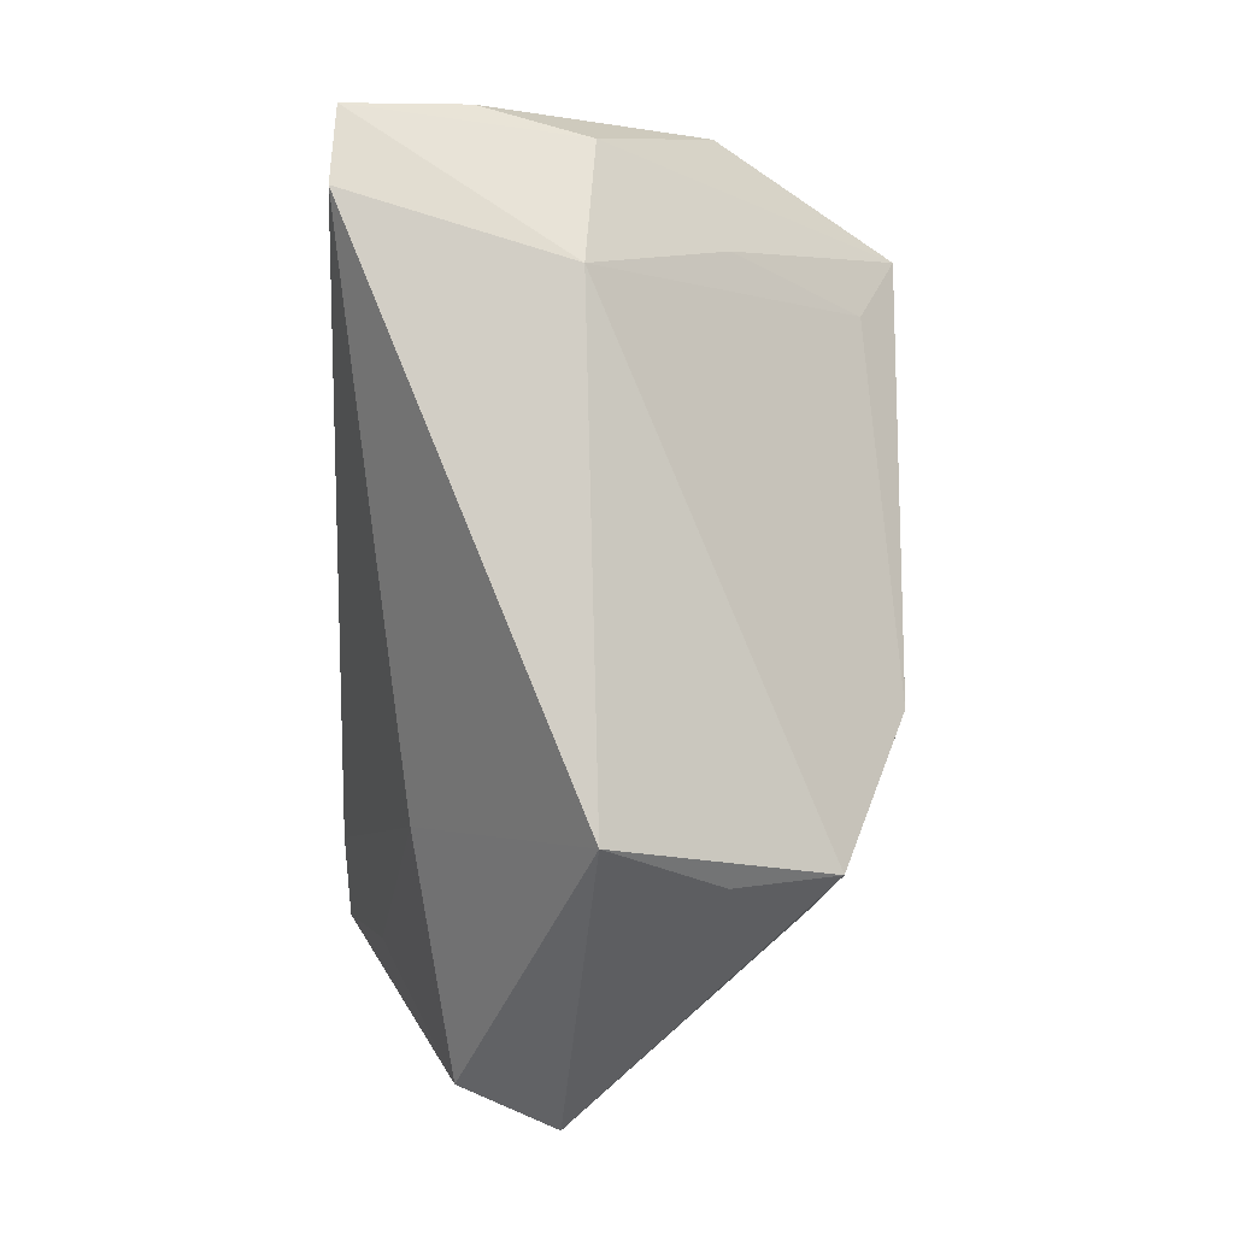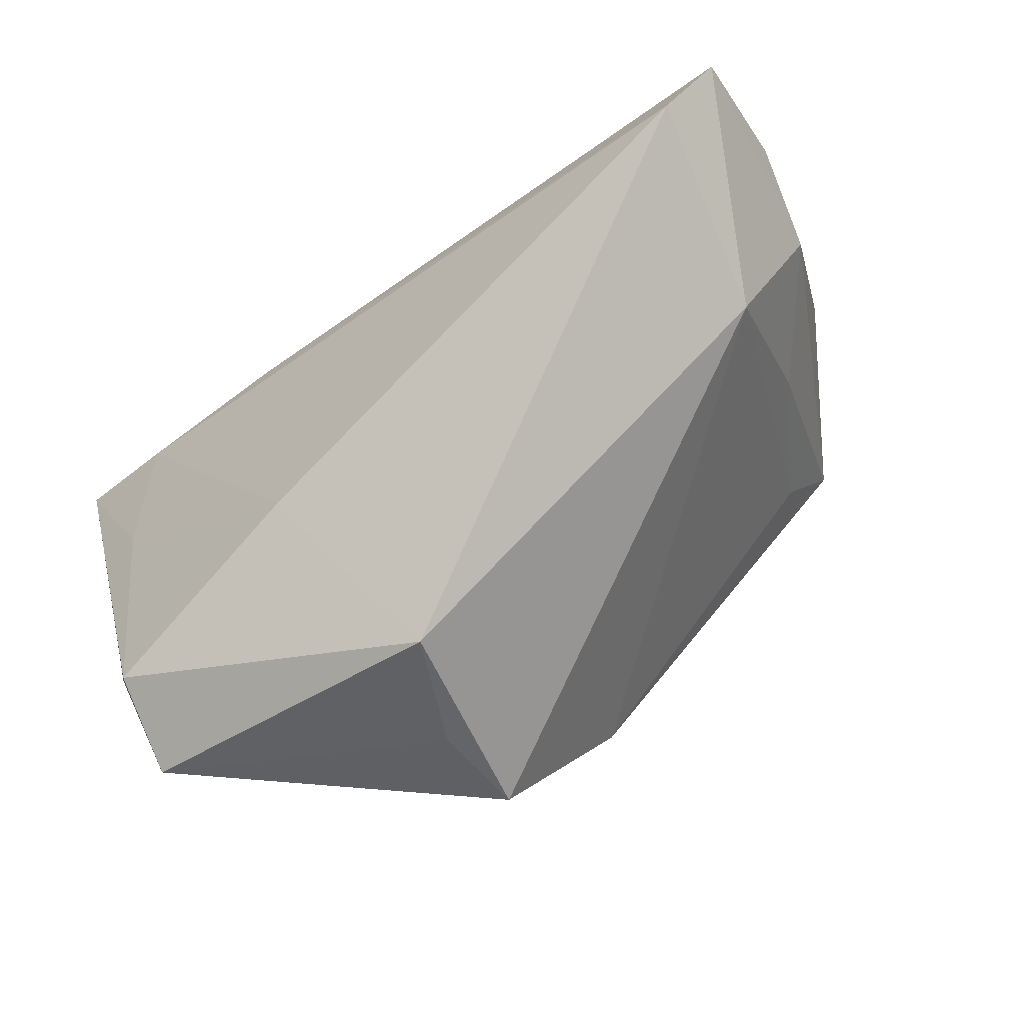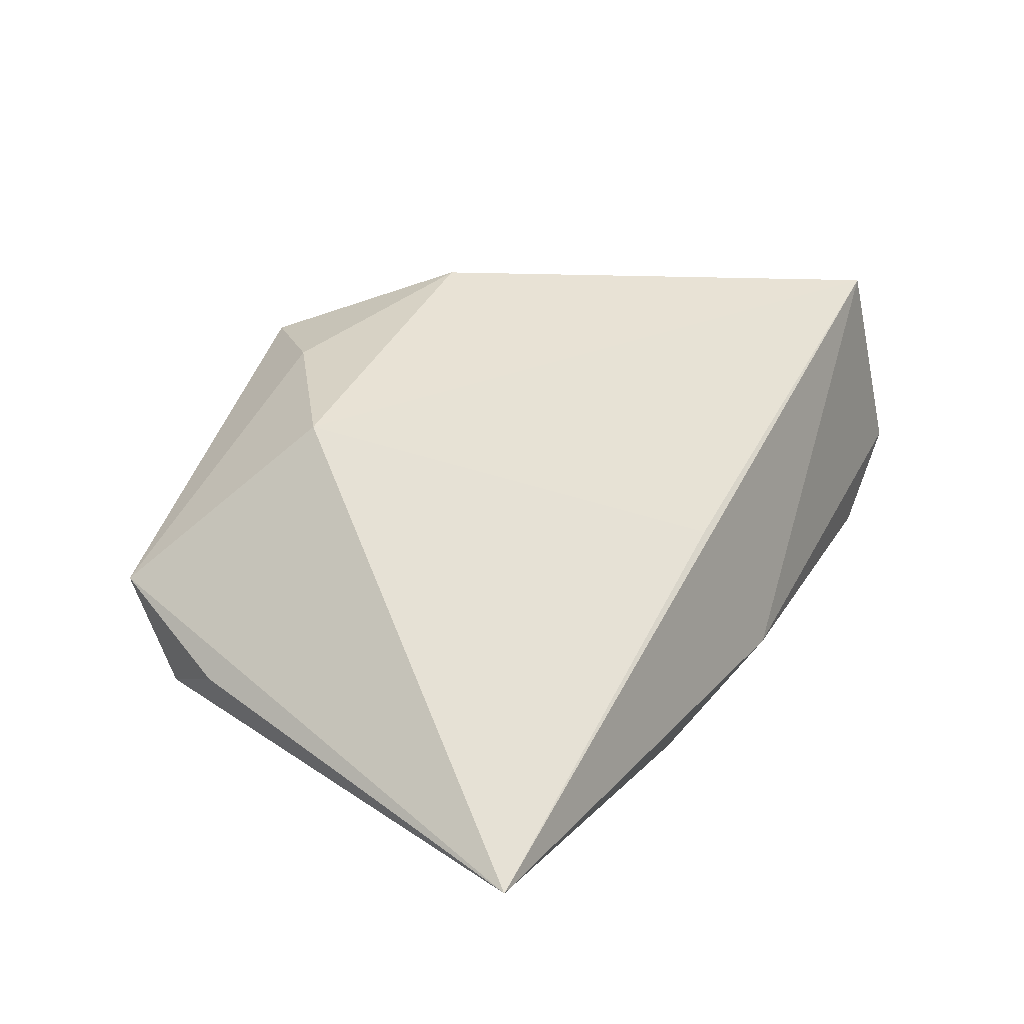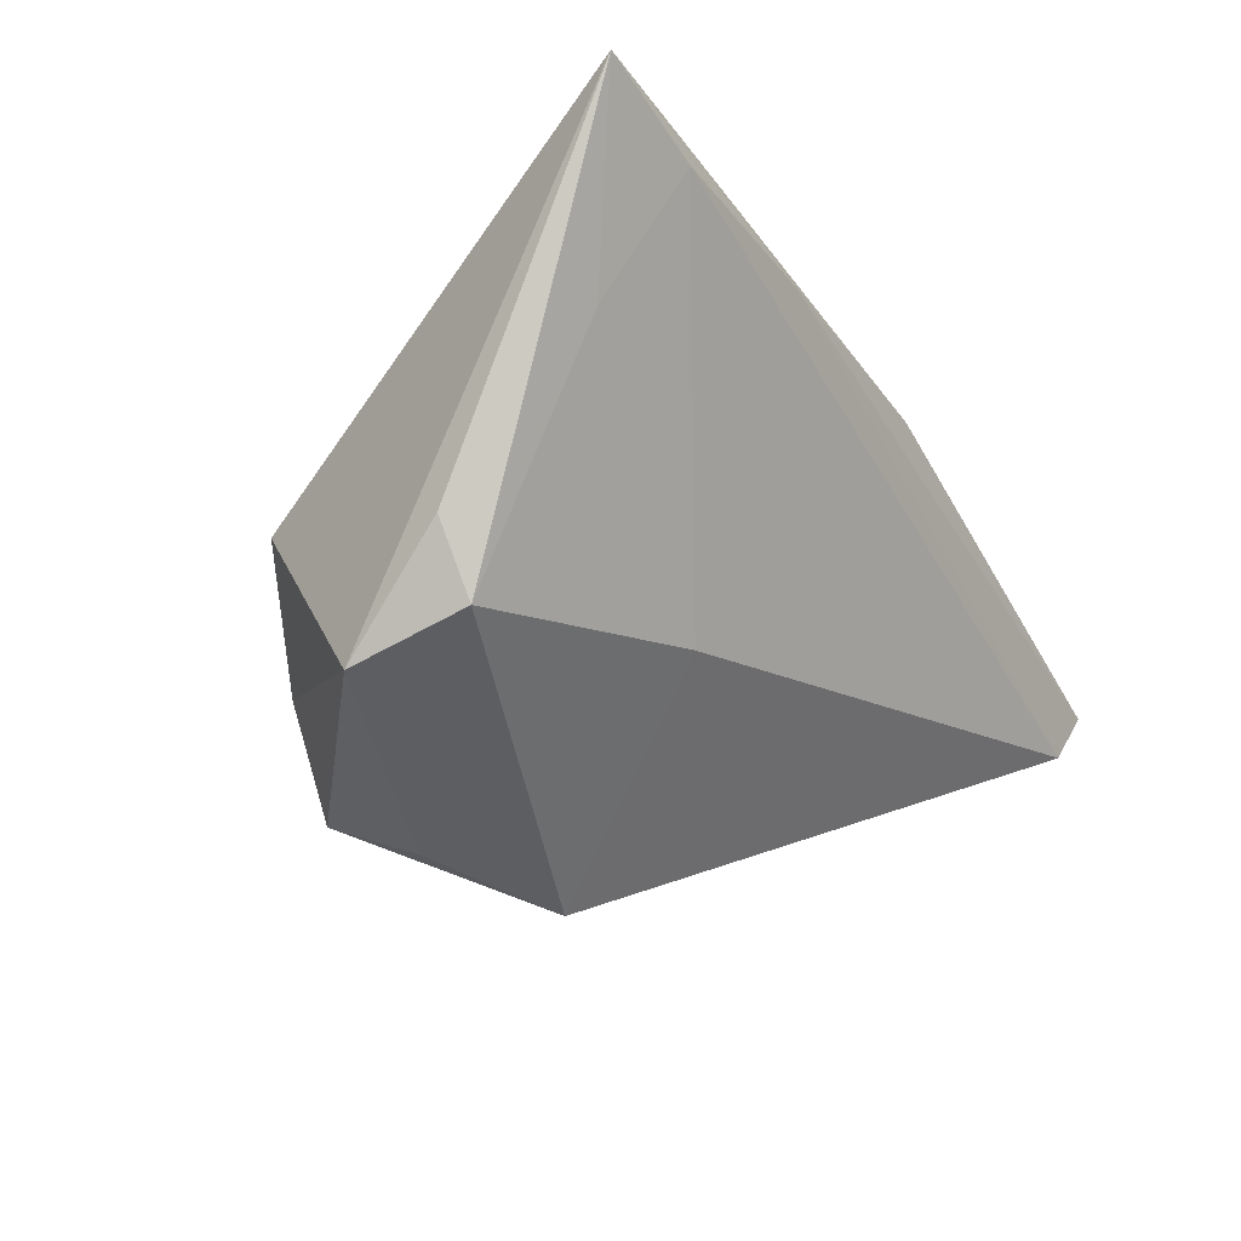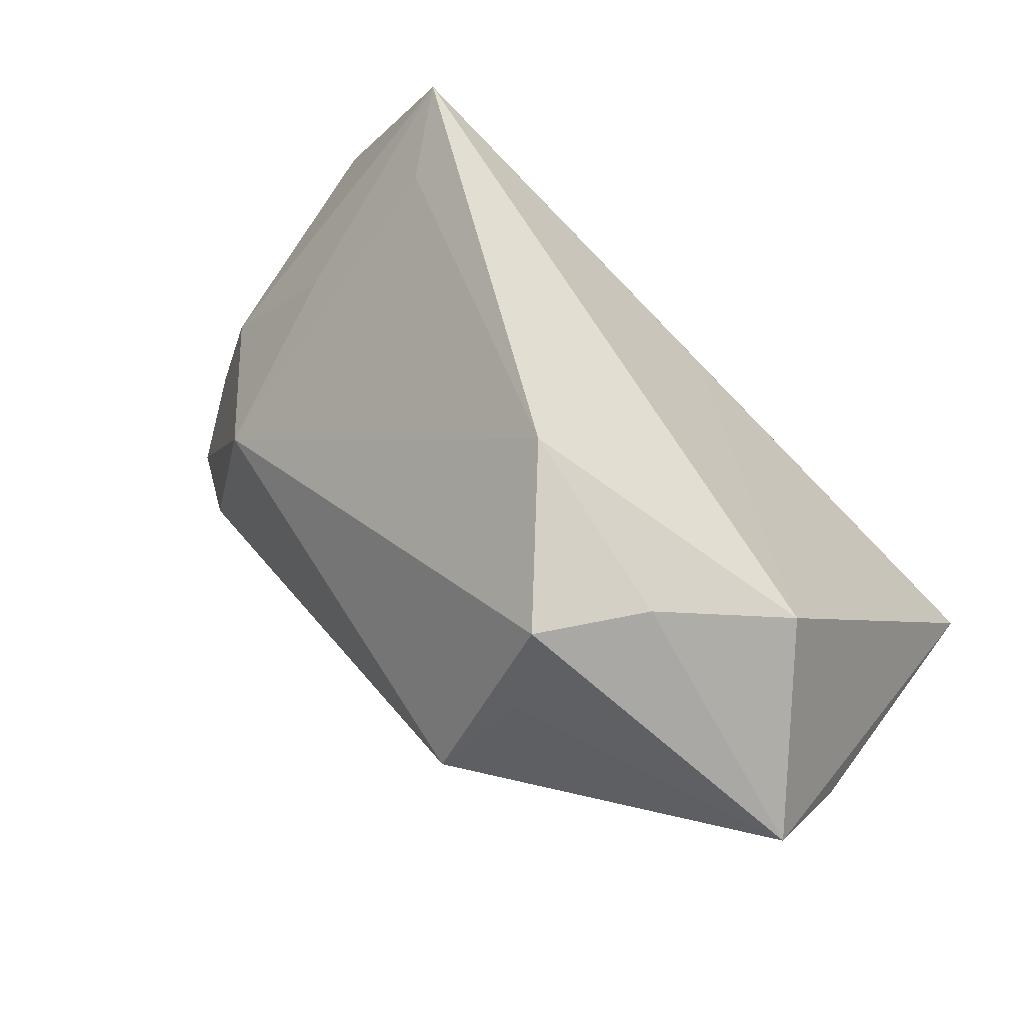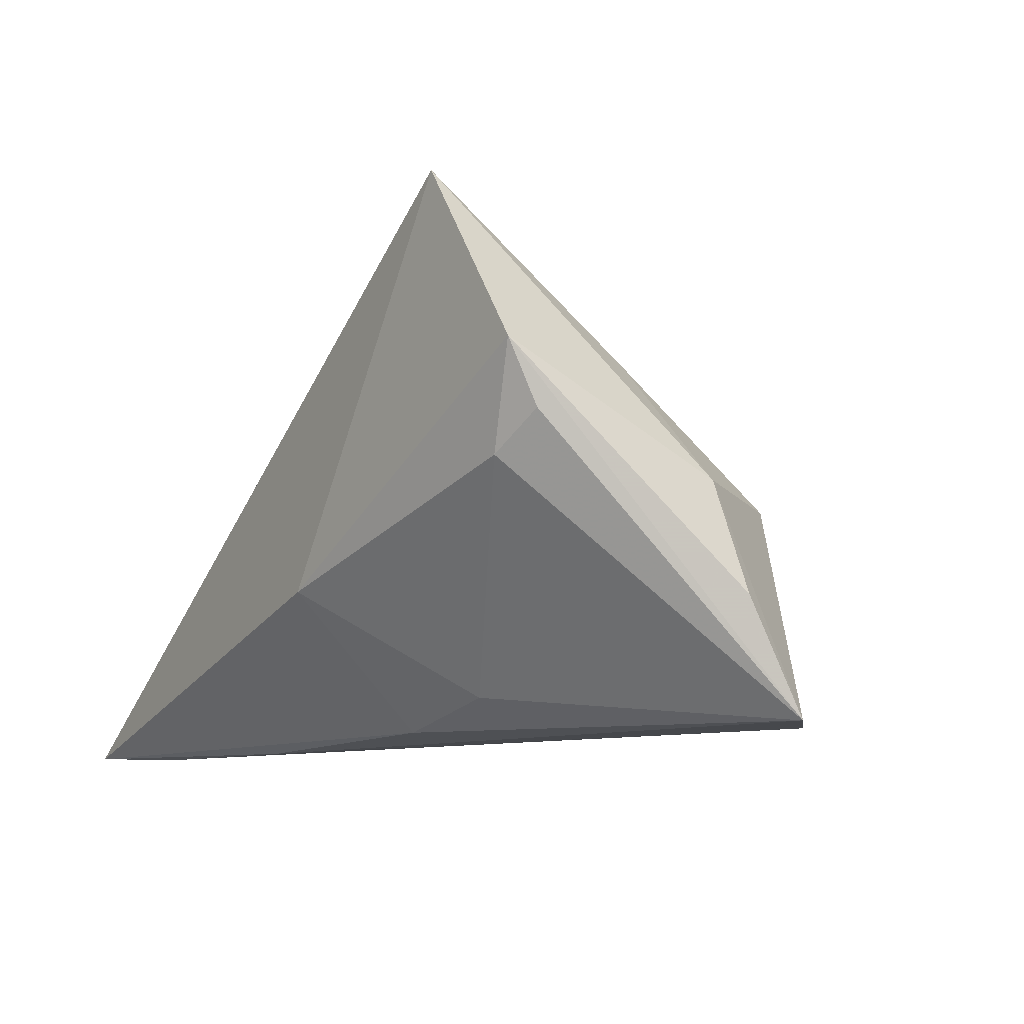
<metadata>
{"format":"obj","ext":"obj","renderer":"f3d","projection":"perspective","resolution":1024,"background":"white","views":[{"elev":-71.6,"azim":-93.7,"up":"+Y"},{"elev":-75.5,"azim":-143.7,"up":"+Y"},{"elev":8.6,"azim":123.3,"up":"+Z"},{"elev":-16.8,"azim":120.5,"up":"+Y"},{"elev":60.8,"azim":33.8,"up":"+Z"},{"elev":-11.1,"azim":-122.8,"up":"+Z"}]}
</metadata>
<code>
v -0.04313 -0.01523 -0.001846
v 0.00586 -0.01074 0.03719
v 0.01792 -0.03029 0.02978
v -0.05719 -0.009084 -0.02874
v -0.051 0.0229 0.004841
v 0.01169 -0.04148 0.003264
v 0.007468 0.02882 0.005676
v -0.03742 0.02879 0.03559
v 0.05453 0.02992 -0.02767
v -0.04961 -0.01564 -0.02874
v -0.05702 -0.001825 -0.01484
v 0.05117 -0.02028 -0.01095
v -0.0539 0.0006468 -0.001415
v 0.01834 -0.03468 0.01729
v 0.04717 0.008255 -0.02183
v -0.04516 0.02482 0.0003159
v 0.02065 -0.01794 -0.01739
v -0.03275 0.01766 0.03107
v 0.04082 0.02391 -0.02836
v -0.02315 0.01301 -0.02443
v -0.05114 0.02685 0.01248
v 0.0188 0.01938 -0.02874
v 0.05444 -0.01201 -0.009229
v -0.009808 0.01454 -0.02776
v 0.04183 -0.005863 0.01998
v 0.0535 -0.02526 0.001439
v -0.007263 0.02992 -0.01075
v -0.0418 0.004727 0.01434
v 0.02775 -0.01864 0.02748
f 4 13 11
f 9 8 7
f 7 25 9
f 8 25 7
f 2 25 8
f 9 25 26
f 1 6 3
f 3 2 1
f 13 4 1
f 21 13 8
f 11 13 21
f 21 4 11
f 29 2 3
f 25 2 29
f 3 26 29
f 29 26 25
f 3 6 14
f 14 26 3
f 6 26 14
f 9 26 23
f 6 1 10
f 10 1 4
f 18 2 8
f 18 1 2
f 16 4 5
f 5 21 16
f 4 21 5
f 9 24 27
f 27 8 9
f 16 21 27
f 27 21 8
f 22 24 9
f 4 24 22
f 22 10 4
f 20 4 16
f 20 24 4
f 16 27 20
f 20 27 24
f 12 26 6
f 12 23 26
f 9 23 12
f 28 18 8
f 1 18 28
f 8 13 28
f 13 1 28
f 6 10 17
f 17 12 6
f 9 12 15
f 12 17 15
f 19 15 17
f 19 17 10
f 9 15 19
f 19 22 9
f 10 22 19

</code>
